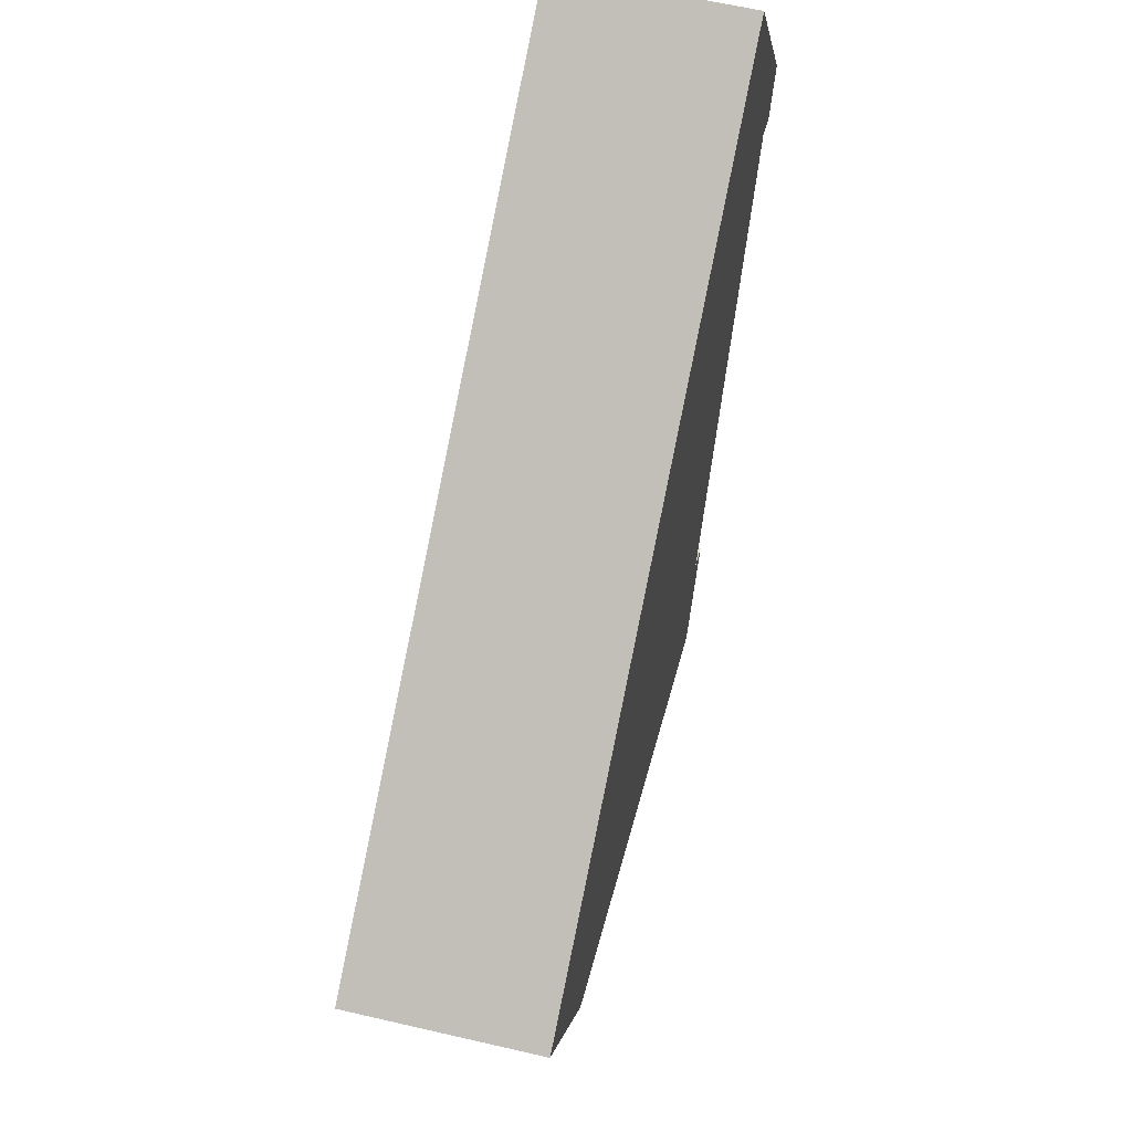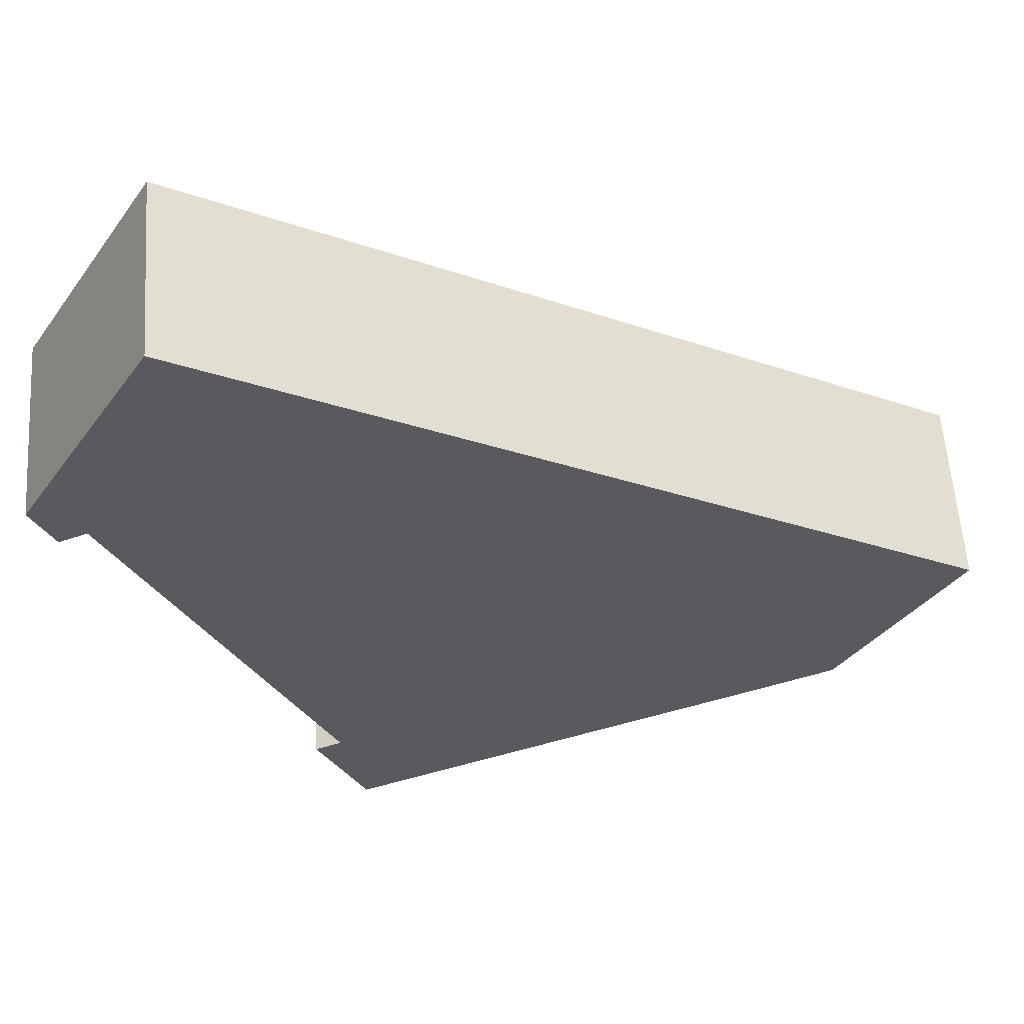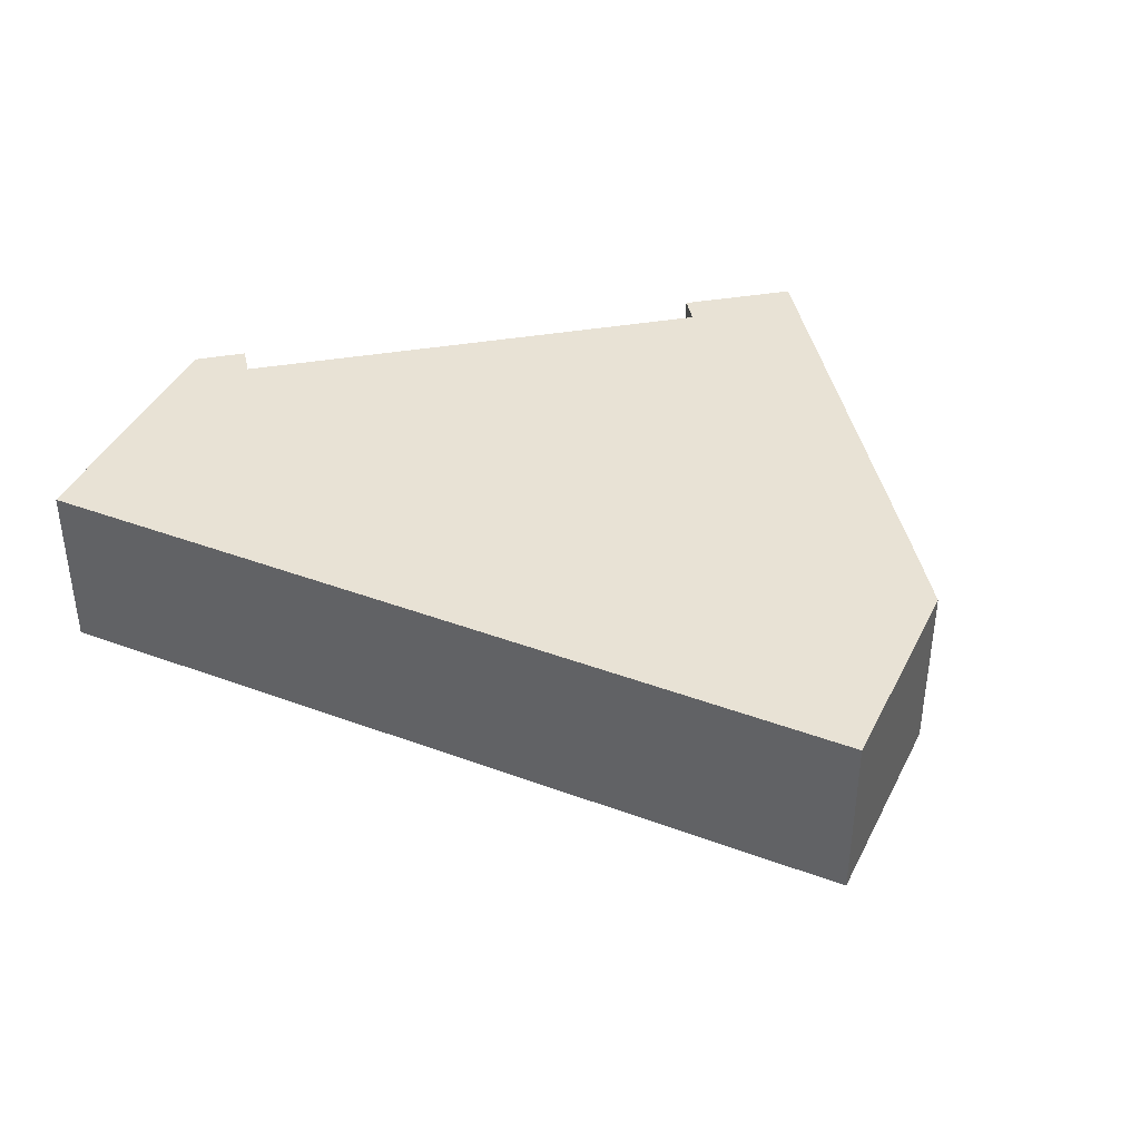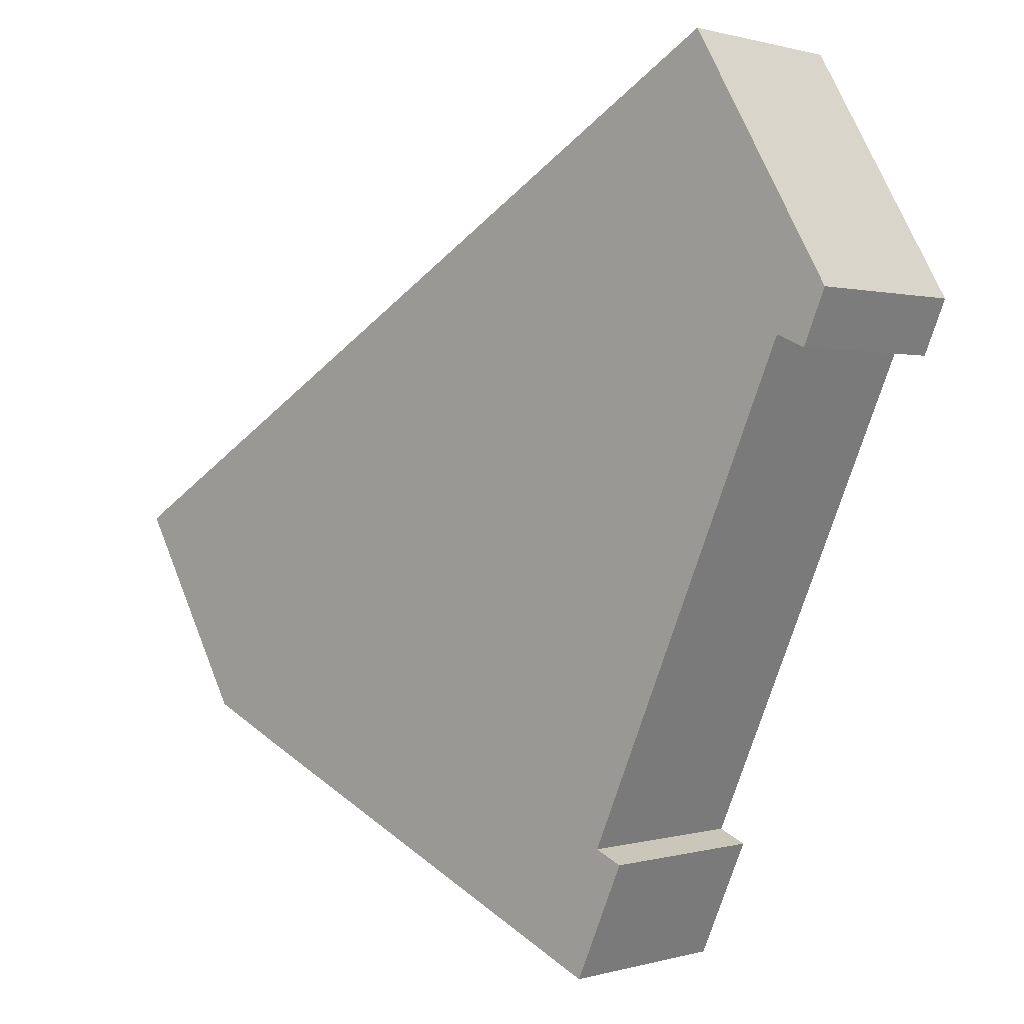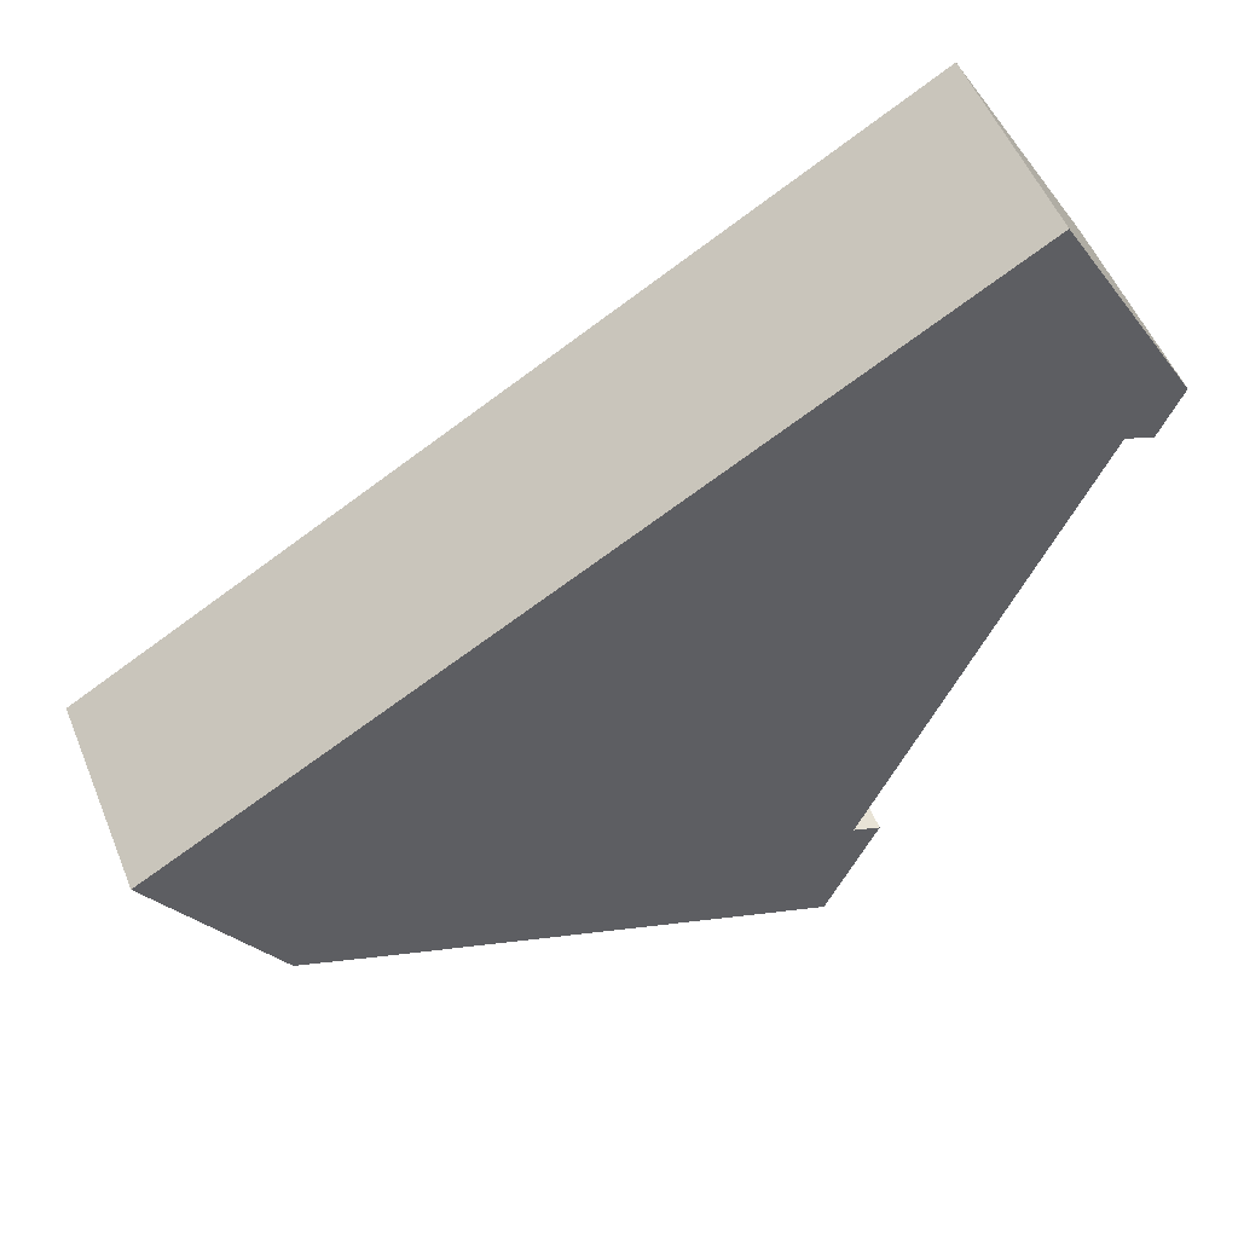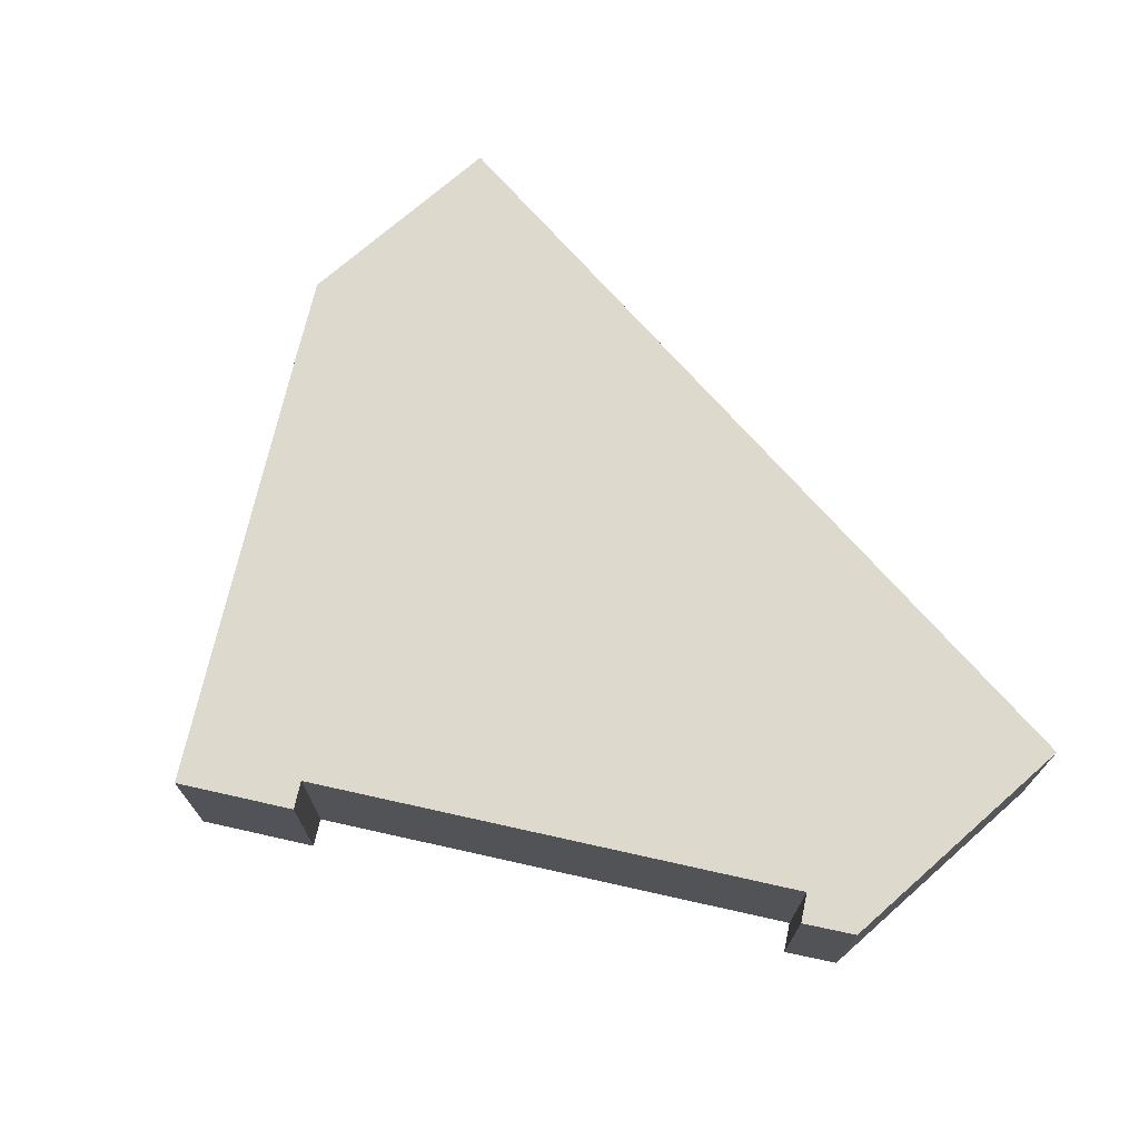
<metadata>
{"format":"obj","ext":"obj","renderer":"f3d","projection":"perspective","resolution":1024,"background":"white","views":[{"elev":61.7,"azim":103.3,"up":"+Z"},{"elev":58.5,"azim":-3.9,"up":"+Z"},{"elev":40.7,"azim":54.7,"up":"+Y"},{"elev":0.6,"azim":-137.0,"up":"+Z"},{"elev":53.9,"azim":157.9,"up":"+Z"},{"elev":72.0,"azim":-101.2,"up":"+Y"}]}
</metadata>
<code>
v  2.62 3.51 4.488
v  0.412 3.51 -0.964
v  0 3.51 2.149e-16
v  0.953 3.51 -0.732
v  4.845 3.51 -9.566
v  17.03 3.51 -3.887
v  5.265 3.51 -11.9
v  13.42 3.51 -8.281
v  14.86 3.51 -7.632
v  4.332 3.51 -9.792
v  4.332 5.996e-16 -9.792
v  4.845 5.857e-16 -9.566
v  0 0 0
v  2.62 -2.748e-16 4.488
v  0.953 4.482e-17 -0.732
v  0.412 5.903e-17 -0.964
v  5.265 7.287e-16 -11.9
v  17.03 2.38e-16 -3.887
v  14.86 4.673e-16 -7.632
v  13.42 5.071e-16 -8.281
g defaultobject
f 1 2 3
f 2 1 4
f 4 1 5
f 5 1 6
f 5 6 7
f 7 6 8
f 8 6 9
f 7 10 5
f 11 5 10
f 5 11 12
f 13 1 3
f 1 13 14
f 12 4 5
f 4 12 15
f 16 3 2
f 3 16 13
f 17 10 7
f 10 17 11
f 15 2 4
f 2 15 16
f 18 9 6
f 9 18 19
f 19 8 9
f 8 19 7
f 7 19 20
f 7 20 17
f 14 6 1
f 6 14 18
f 16 15 13
f 13 18 14
f 18 13 15
f 18 15 12
f 18 12 19
f 19 12 11
f 19 11 17
f 19 17 20

</code>
